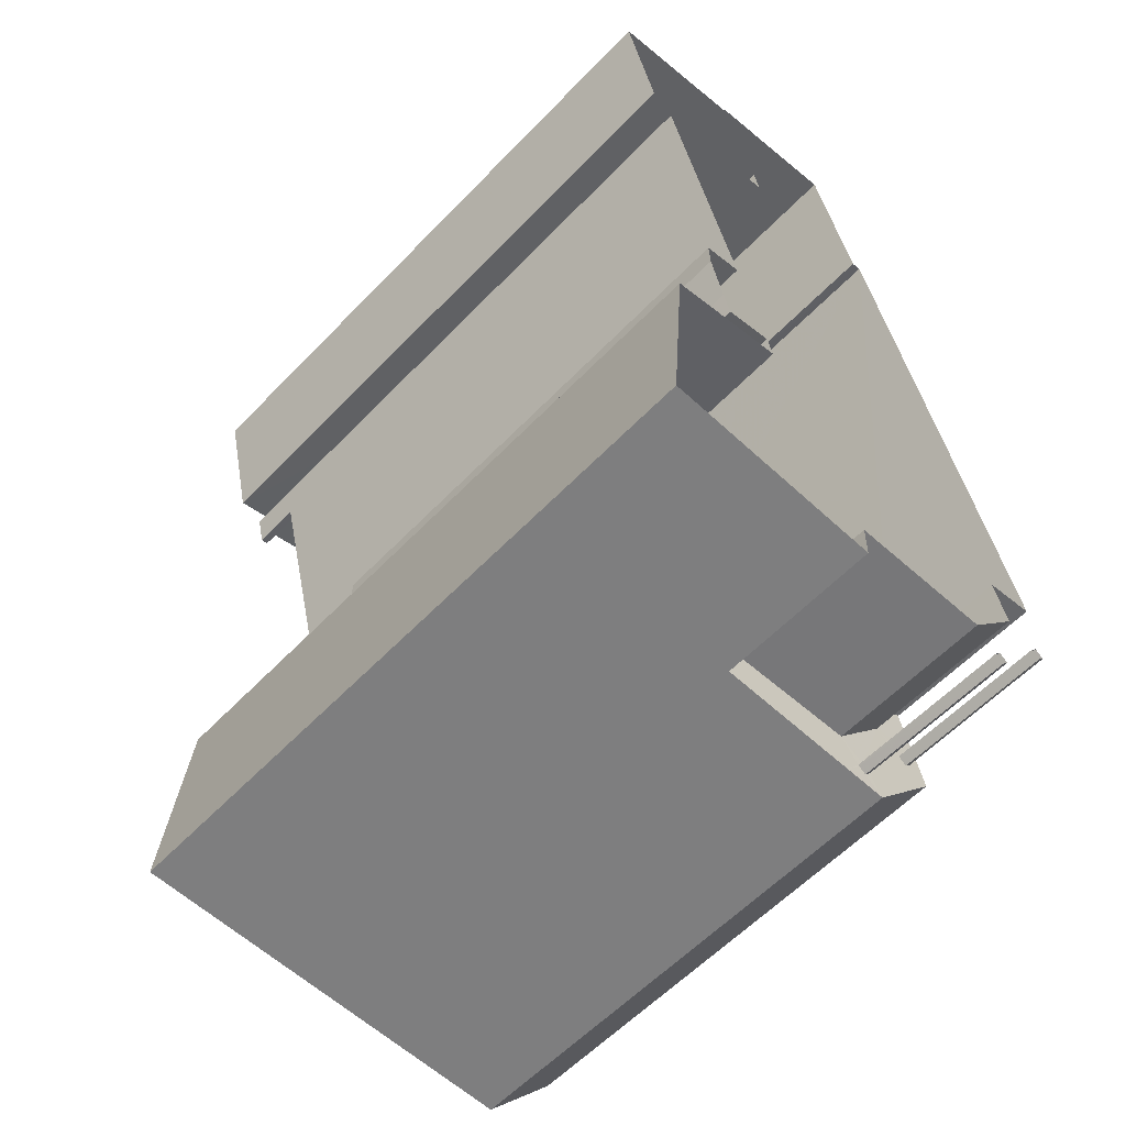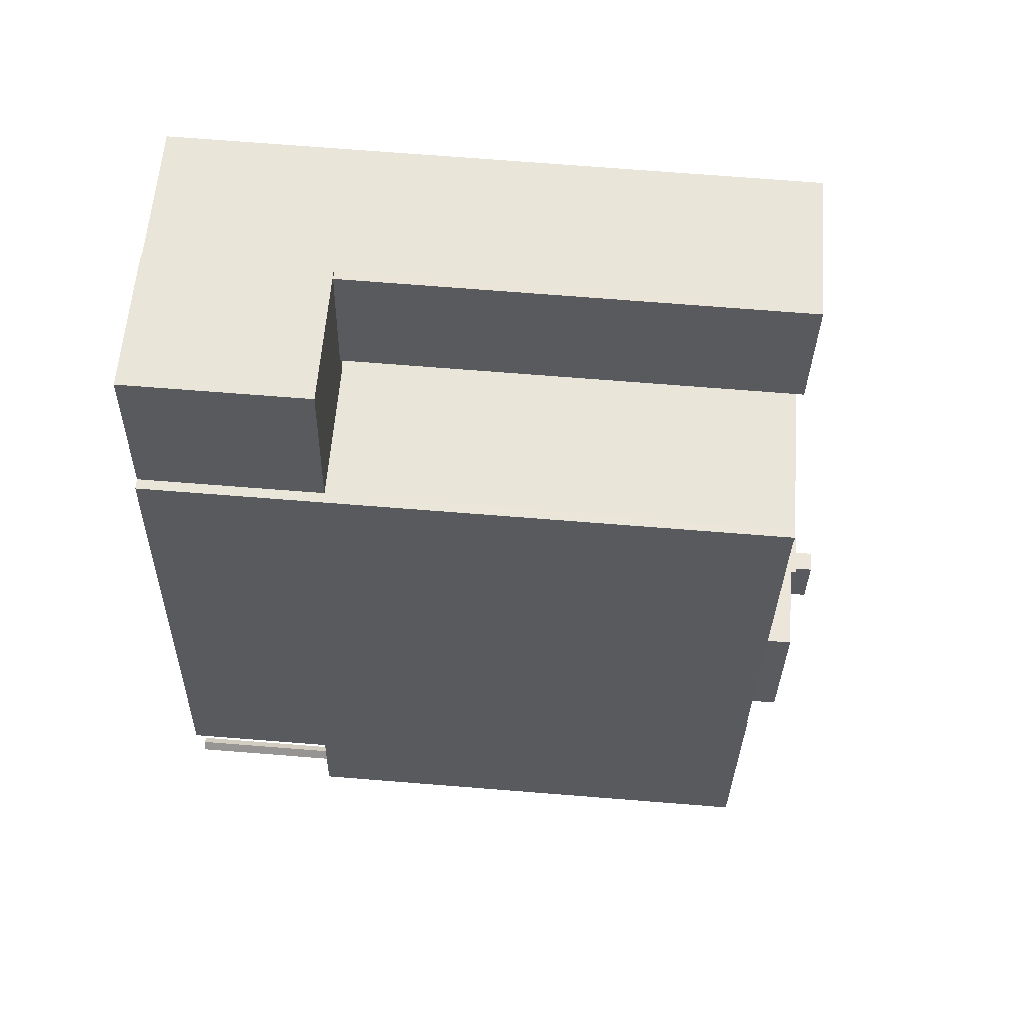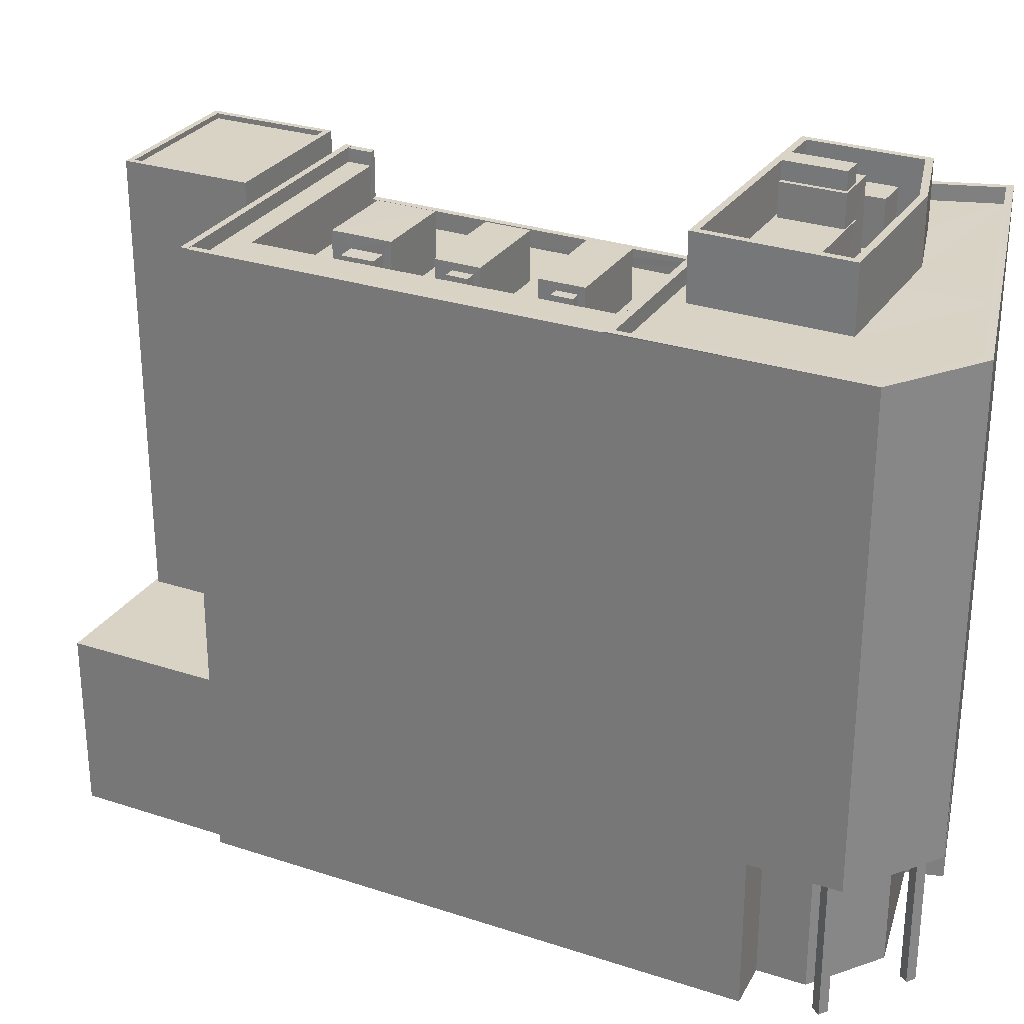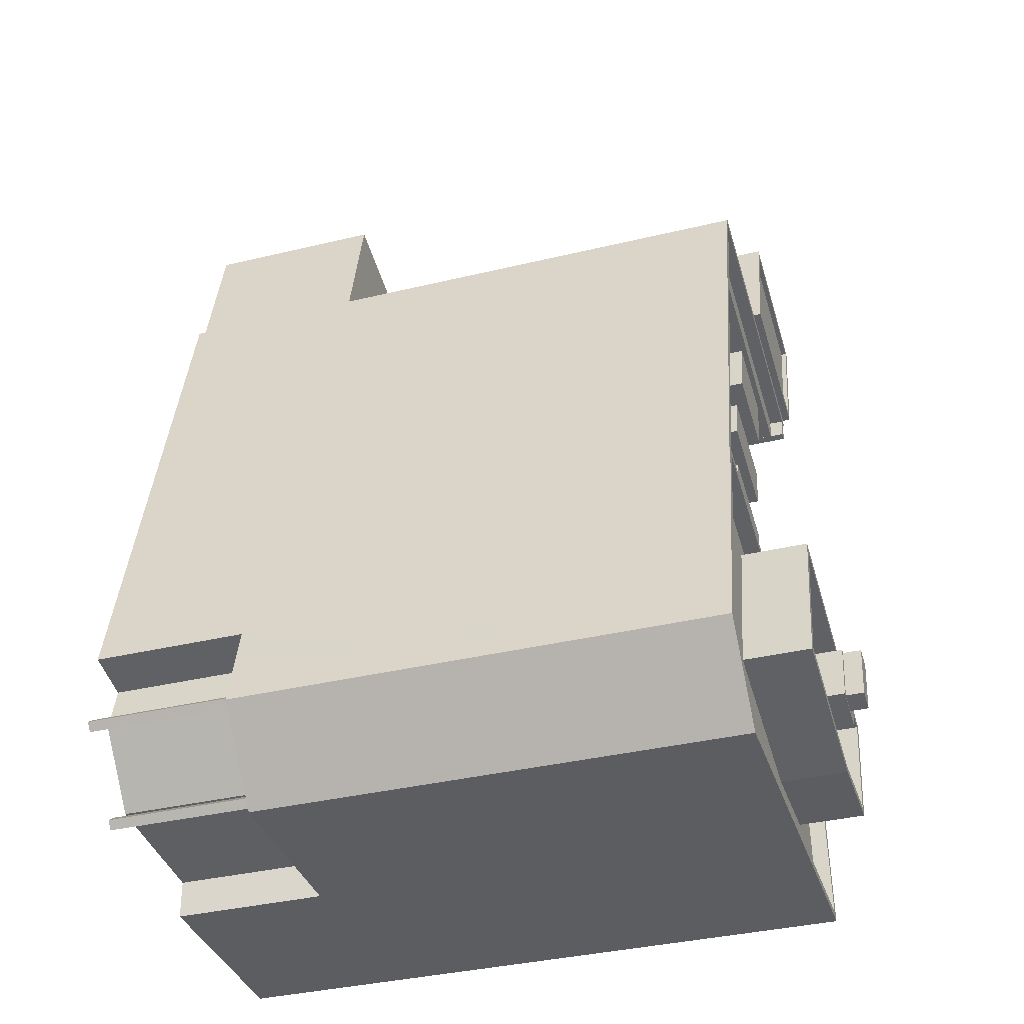
<metadata>
{"format":"obj","ext":"obj","renderer":"f3d","projection":"perspective","resolution":1024,"background":"white","views":[{"elev":-59.2,"azim":136.6,"up":"+Y"},{"elev":72.4,"azim":-85.5,"up":"+Y"},{"elev":28.3,"azim":-77.3,"up":"+Z"},{"elev":-36.9,"azim":-72.7,"up":"+Y"}]}
</metadata>
<code>
v -8.865e+04 -9.948e+04 4.639
v -8.866e+04 -9.948e+04 4.639
v -8.866e+04 -9.948e+04 4.639
v -8.865e+04 -9.947e+04 4.639
v -8.865e+04 -9.944e+04 4.638
v -8.865e+04 -9.945e+04 4.638
v -8.866e+04 -9.945e+04 4.638
v -8.865e+04 -9.944e+04 4.637
v -8.865e+04 -9.944e+04 4.637
v -8.866e+04 -9.944e+04 4.637
v -8.867e+04 -9.947e+04 4.639
v -8.867e+04 -9.947e+04 4.639
v -8.867e+04 -9.948e+04 4.639
v -8.865e+04 -9.946e+04 4.638
v -8.865e+04 -9.946e+04 4.638
v -8.865e+04 -9.946e+04 4.638
v -8.866e+04 -9.945e+04 4.638
v -8.867e+04 -9.947e+04 4.639
v -8.866e+04 -9.944e+04 4.638
v -8.865e+04 -9.947e+04 4.638
v -8.865e+04 -9.947e+04 4.638
v -8.865e+04 -9.945e+04 4.638
v -8.866e+04 -9.945e+04 4.638
v -8.865e+04 -9.947e+04 4.639
v -8.865e+04 -9.947e+04 4.639
v -8.867e+04 -9.948e+04 4.639
v -8.867e+04 -9.948e+04 4.639
v -8.867e+04 -9.948e+04 4.639
v -8.867e+04 -9.948e+04 4.639
v -8.867e+04 -9.948e+04 4.639
v -8.867e+04 -9.947e+04 4.639
v -8.867e+04 -9.947e+04 4.639
v -8.867e+04 -9.947e+04 4.639
v -8.867e+04 -9.947e+04 12.14
v -8.867e+04 -9.947e+04 12.14
v -8.867e+04 -9.947e+04 12.14
v -8.867e+04 -9.948e+04 12.14
v -8.867e+04 -9.948e+04 12.14
v -8.867e+04 -9.948e+04 12.14
v -8.867e+04 -9.948e+04 12.14
v -8.867e+04 -9.948e+04 12.14
v -8.867e+04 -9.948e+04 12.14
v -8.867e+04 -9.947e+04 12.14
v -8.867e+04 -9.948e+04 12.14
v -8.867e+04 -9.948e+04 12.14
v -8.867e+04 -9.948e+04 12.14
v -8.867e+04 -9.948e+04 12.14
v -8.867e+04 -9.947e+04 12.14
v -8.867e+04 -9.947e+04 12.14
v -8.867e+04 -9.948e+04 12.14
v -8.866e+04 -9.948e+04 12.14
v -8.866e+04 -9.948e+04 12.14
v -8.867e+04 -9.947e+04 12.14
v -8.866e+04 -9.947e+04 35.04
v -8.867e+04 -9.948e+04 35.04
v -8.867e+04 -9.948e+04 35.04
v -8.866e+04 -9.948e+04 35.04
v -8.867e+04 -9.946e+04 35.04
v -8.866e+04 -9.947e+04 35.04
v -8.866e+04 -9.947e+04 35.04
v -8.866e+04 -9.947e+04 35.04
v -8.866e+04 -9.948e+04 35.04
v -8.865e+04 -9.946e+04 28.39
v -8.865e+04 -9.947e+04 26.57
v -8.865e+04 -9.947e+04 26.57
v -8.866e+04 -9.948e+04 35.04
v -8.865e+04 -9.947e+04 35.04
v -8.865e+04 -9.948e+04 35.04
v -8.865e+04 -9.947e+04 35.04
v -8.865e+04 -9.948e+04 35.04
v -8.865e+04 -9.945e+04 35.8
v -8.865e+04 -9.945e+04 33.46
v -8.865e+04 -9.945e+04 33.46
v -8.865e+04 -9.945e+04 35.8
v -8.865e+04 -9.947e+04 37.46
v -8.866e+04 -9.947e+04 37.46
v -8.865e+04 -9.947e+04 37.46
v -8.865e+04 -9.947e+04 37.46
v -8.865e+04 -9.946e+04 28.39
v -8.865e+04 -9.946e+04 28.39
v -8.865e+04 -9.946e+04 28.39
v -8.865e+04 -9.946e+04 28.39
v -8.865e+04 -9.947e+04 33.46
v -8.865e+04 -9.947e+04 33.46
v -8.865e+04 -9.946e+04 32.56
v -8.865e+04 -9.945e+04 32.56
v -8.866e+04 -9.945e+04 32.56
v -8.866e+04 -9.946e+04 32.56
v -8.866e+04 -9.946e+04 32.56
v -8.866e+04 -9.945e+04 32.56
v -8.866e+04 -9.945e+04 32.56
v -8.866e+04 -9.945e+04 32.56
v -8.866e+04 -9.945e+04 32.56
v -8.866e+04 -9.945e+04 32.56
v -8.865e+04 -9.945e+04 32.56
v -8.866e+04 -9.945e+04 32.56
v -8.866e+04 -9.945e+04 32.56
v -8.866e+04 -9.945e+04 32.56
v -8.866e+04 -9.947e+04 38.77
v -8.866e+04 -9.947e+04 38.77
v -8.866e+04 -9.947e+04 38.77
v -8.866e+04 -9.947e+04 38.77
v -8.866e+04 -9.947e+04 38.77
v -8.866e+04 -9.947e+04 38.77
v -8.866e+04 -9.947e+04 38.77
v -8.866e+04 -9.947e+04 38.77
v -8.865e+04 -9.948e+04 35.84
v -8.865e+04 -9.948e+04 35.84
v -8.867e+04 -9.948e+04 35.84
v -8.867e+04 -9.948e+04 35.84
v -8.867e+04 -9.948e+04 35.84
v -8.867e+04 -9.948e+04 35.84
v -8.865e+04 -9.945e+04 32.56
v -8.866e+04 -9.945e+04 32.56
v -8.866e+04 -9.947e+04 35.04
v -8.866e+04 -9.947e+04 35.04
v -8.866e+04 -9.948e+04 35.04
v -8.866e+04 -9.947e+04 35.04
v -8.866e+04 -9.947e+04 35.04
v -8.866e+04 -9.947e+04 35.04
v -8.866e+04 -9.947e+04 35.04
v -8.866e+04 -9.947e+04 35.04
v -8.866e+04 -9.945e+04 35.79
v -8.865e+04 -9.945e+04 35.79
v -8.865e+04 -9.944e+04 35.79
v -8.865e+04 -9.944e+04 35.79
v -8.865e+04 -9.945e+04 35.12
v -8.865e+04 -9.945e+04 35.12
v -8.866e+04 -9.945e+04 35.12
v -8.866e+04 -9.947e+04 35.12
v -8.867e+04 -9.946e+04 35.12
v -8.866e+04 -9.945e+04 35.12
v -8.866e+04 -9.948e+04 38.27
v -8.866e+04 -9.947e+04 38.27
v -8.866e+04 -9.948e+04 38.27
v -8.865e+04 -9.948e+04 38.27
v -8.865e+04 -9.948e+04 38.27
v -8.866e+04 -9.947e+04 38.27
v -8.865e+04 -9.945e+04 35.8
v -8.866e+04 -9.946e+04 35
v -8.866e+04 -9.946e+04 35
v -8.866e+04 -9.946e+04 35
v -8.866e+04 -9.946e+04 35
v -8.867e+04 -9.946e+04 35.79
v -8.866e+04 -9.945e+04 35.79
v -8.866e+04 -9.945e+04 35.79
v -8.867e+04 -9.946e+04 35.79
v -8.866e+04 -9.947e+04 37.15
v -8.866e+04 -9.947e+04 37.15
v -8.866e+04 -9.947e+04 37.15
v -8.866e+04 -9.947e+04 37.15
v -8.866e+04 -9.947e+04 37.15
v -8.866e+04 -9.947e+04 37.15
v -8.866e+04 -9.947e+04 37.15
v -8.866e+04 -9.947e+04 37.15
v -8.866e+04 -9.947e+04 35.04
v -8.865e+04 -9.947e+04 35.04
v -8.866e+04 -9.947e+04 35.04
v -8.865e+04 -9.947e+04 35.04
v -8.865e+04 -9.947e+04 35.04
v -8.865e+04 -9.947e+04 35.04
v -8.866e+04 -9.947e+04 35.04
v -8.866e+04 -9.947e+04 35.04
v -8.866e+04 -9.948e+04 35.04
v -8.865e+04 -9.948e+04 35.04
v -8.866e+04 -9.947e+04 35.04
v -8.866e+04 -9.947e+04 38.27
v -8.866e+04 -9.947e+04 38.27
v -8.865e+04 -9.947e+04 38.27
v -8.865e+04 -9.947e+04 38.27
v -8.866e+04 -9.945e+04 13.56
v -8.866e+04 -9.945e+04 13.56
v -8.866e+04 -9.945e+04 13.56
v -8.866e+04 -9.945e+04 13.56
v -8.865e+04 -9.944e+04 13.56
v -8.866e+04 -9.944e+04 13.56
v -8.865e+04 -9.944e+04 13.56
v -8.865e+04 -9.944e+04 13.56
v -8.866e+04 -9.947e+04 39.66
v -8.866e+04 -9.947e+04 39.66
v -8.866e+04 -9.947e+04 39.66
v -8.866e+04 -9.947e+04 39.66
v -8.866e+04 -9.946e+04 34.62
v -8.866e+04 -9.946e+04 34.62
v -8.866e+04 -9.946e+04 34.62
v -8.866e+04 -9.946e+04 34.62
v -8.866e+04 -9.945e+04 35.82
v -8.866e+04 -9.945e+04 35.82
v -8.866e+04 -9.944e+04 35.82
v -8.866e+04 -9.945e+04 35.82
v -8.865e+04 -9.944e+04 36.04
v -8.866e+04 -9.945e+04 36.04
v -8.865e+04 -9.944e+04 36.04
v -8.865e+04 -9.945e+04 36.04
v -8.865e+04 -9.944e+04 36.04
v -8.865e+04 -9.945e+04 36.04
v -8.865e+04 -9.944e+04 36.04
v -8.866e+04 -9.945e+04 36.04
v -8.866e+04 -9.945e+04 35.23
v -8.866e+04 -9.945e+04 35.23
v -8.865e+04 -9.945e+04 35.23
v -8.866e+04 -9.945e+04 35.23
v -8.866e+04 -9.946e+04 32.56
v -8.866e+04 -9.946e+04 32.56
v -8.866e+04 -9.946e+04 32.56
v -8.865e+04 -9.946e+04 32.56
v -8.866e+04 -9.946e+04 32.56
v -8.866e+04 -9.946e+04 32.56
v -8.866e+04 -9.946e+04 32.56
v -8.866e+04 -9.946e+04 32.56
v -8.866e+04 -9.946e+04 32.56
v -8.866e+04 -9.946e+04 32.56
v -8.865e+04 -9.945e+04 35.8
v -8.867e+04 -9.946e+04 35.84
v -8.867e+04 -9.946e+04 35.84
v -8.865e+04 -9.947e+04 35.84
v -8.865e+04 -9.947e+04 35.84
v -8.866e+04 -9.945e+04 34.54
v -8.866e+04 -9.945e+04 34.54
v -8.866e+04 -9.945e+04 34.54
v -8.866e+04 -9.945e+04 34.54
v -8.865e+04 -9.945e+04 35.82
v -8.865e+04 -9.945e+04 35.82
v -8.866e+04 -9.946e+04 35
v -8.866e+04 -9.946e+04 35
v -8.866e+04 -9.946e+04 35
v -8.866e+04 -9.946e+04 35
v -8.865e+04 -9.947e+04 32.56
v -8.866e+04 -9.946e+04 32.56
v -8.866e+04 -9.947e+04 32.56
v -8.866e+04 -9.946e+04 32.56
v -8.866e+04 -9.946e+04 32.56
v -8.866e+04 -9.946e+04 32.56
v -8.866e+04 -9.946e+04 32.56
v -8.866e+04 -9.946e+04 32.56
v -8.865e+04 -9.946e+04 26.57
v -8.865e+04 -9.946e+04 26.57
v -8.865e+04 -9.947e+04 26.57
v -8.865e+04 -9.947e+04 26.57
v -8.866e+04 -9.947e+04 35.04
v -8.866e+04 -9.947e+04 35.04
v -8.866e+04 -9.947e+04 35.04
v -8.865e+04 -9.947e+04 35.04
v -8.866e+04 -9.946e+04 34.62
v -8.866e+04 -9.946e+04 34.62
v -8.866e+04 -9.946e+04 34.62
v -8.866e+04 -9.946e+04 34.62
v -8.865e+04 -9.945e+04 35.82
v -8.865e+04 -9.945e+04 35.82
f 1 2 3
f 4 1 3
f 5 6 7
f 8 9 10
f 5 7 9
f 11 12 13
f 12 3 13
f 14 15 16
f 7 17 10
f 17 18 19
f 12 18 15
f 20 14 21
f 22 15 23
f 21 24 20
f 17 7 23
f 25 4 3
f 25 12 20
f 9 7 10
f 25 3 12
f 14 20 15
f 15 18 17
f 15 20 12
f 17 23 15
f 26 27 28
f 26 29 27
f 30 31 32
f 30 33 31
f 34 35 36
f 36 35 37
f 38 39 40
f 41 39 37
f 38 40 42
f 43 44 45
f 43 45 41
f 40 39 45
f 35 41 37
f 45 39 41
f 46 44 43
f 47 38 42
f 34 36 48
f 43 34 48
f 48 36 49
f 50 47 46
f 51 38 52
f 48 49 53
f 38 50 52
f 50 46 48
f 46 43 48
f 50 38 47
f 54 55 56
f 54 56 57
f 58 55 54
f 59 58 60
f 59 60 61
f 54 57 62
f 60 58 54
f 63 64 65
f 57 66 62
f 59 61 67
f 68 66 57
f 59 67 69
f 70 68 69
f 67 70 69
f 70 66 68
f 71 72 73
f 71 74 72
f 75 76 77
f 78 75 77
f 79 80 63
f 63 81 82
f 63 80 81
f 83 73 72
f 84 83 72
f 85 86 87
f 88 85 87
f 88 87 89
f 90 91 92
f 93 94 92
f 93 89 94
f 86 95 87
f 90 96 91
f 97 98 94
f 87 97 89
f 94 90 92
f 97 94 89
f 99 100 101
f 101 102 99
f 102 101 103
f 104 105 106
f 103 105 104
f 101 105 103
f 107 108 109
f 110 109 111
f 109 112 111
f 108 112 109
f 86 113 95
f 91 95 114
f 91 114 92
f 95 113 114
f 115 116 117
f 116 115 118
f 118 119 120
f 120 119 121
f 117 122 115
f 115 119 118
f 123 124 125
f 126 123 125
f 127 128 129
f 130 129 131
f 131 129 132
f 129 128 132
f 133 134 135
f 136 133 135
f 136 135 137
f 134 138 135
f 139 74 71
f 140 141 142
f 140 143 141
f 144 145 146
f 144 147 145
f 148 149 150
f 150 151 152
f 151 153 152
f 154 153 151
f 148 155 149
f 149 151 150
f 156 157 158
f 159 160 161
f 117 162 122
f 163 157 156
f 161 163 164
f 165 159 161
f 162 156 166
f 164 162 117
f 165 161 164
f 163 156 164
f 156 162 164
f 134 167 138
f 167 168 138
f 137 169 170
f 136 137 170
f 170 169 168
f 170 168 167
f 171 172 173
f 173 172 174
f 175 176 177
f 178 175 177
f 172 176 174
f 177 176 172
f 179 180 181
f 182 179 181
f 183 184 185
f 183 186 184
f 187 188 189
f 187 190 188
f 191 192 193
f 194 195 196
f 192 194 196
f 196 195 197
f 193 192 198
f 196 198 192
f 193 197 195
f 191 193 195
f 199 200 201
f 199 202 200
f 63 65 79
f 203 204 93
f 205 85 88
f 205 206 85
f 207 89 93
f 208 206 205
f 208 205 209
f 210 203 209
f 207 211 89
f 204 210 212
f 209 205 210
f 204 207 93
f 203 210 204
f 213 74 139
f 111 214 110
f 110 214 215
f 107 216 108
f 214 216 215
f 108 216 217
f 217 216 214
f 218 219 220
f 218 221 219
f 190 222 223
f 224 225 226
f 227 224 226
f 228 206 229
f 228 229 230
f 231 203 230
f 209 203 232
f 206 208 229
f 232 233 209
f 234 235 231
f 229 234 230
f 231 232 203
f 234 231 230
f 236 237 64
f 65 64 238
f 238 64 239
f 64 237 239
f 188 190 223
f 121 240 120
f 158 157 241
f 240 242 241
f 120 241 243
f 160 159 243
f 241 157 160
f 120 240 241
f 241 160 243
f 244 245 246
f 244 247 245
f 223 248 249
f 223 222 248
f 237 63 82
f 237 236 63
f 106 179 182
f 106 105 179
f 202 87 200
f 202 97 87
f 243 170 120
f 120 167 118
f 120 170 167
f 20 24 238
f 239 20 238
f 89 227 88
f 89 224 227
f 176 8 10
f 176 175 8
f 56 112 57
f 57 108 68
f 57 112 108
f 41 30 32
f 43 41 32
f 198 123 126
f 193 198 126
f 18 12 53
f 49 18 53
f 101 180 179
f 105 101 179
f 140 142 229
f 208 140 229
f 116 167 134
f 116 118 167
f 34 32 31
f 34 43 32
f 213 127 74
f 213 128 127
f 84 72 85
f 72 74 127
f 228 84 206
f 86 72 113
f 72 127 113
f 84 85 206
f 85 72 86
f 103 155 102
f 102 155 156
f 103 149 155
f 156 155 166
f 17 176 10
f 17 174 176
f 107 109 51
f 51 1 107
f 39 38 109
f 51 2 1
f 51 109 38
f 53 11 48
f 53 12 11
f 164 136 165
f 164 133 136
f 65 24 21
f 65 238 24
f 185 184 207
f 204 185 207
f 78 77 161
f 160 78 161
f 209 140 208
f 209 143 140
f 184 186 211
f 207 184 211
f 98 97 218
f 97 202 218
f 96 221 91
f 221 202 199
f 218 202 221
f 91 221 199
f 95 201 200
f 87 95 200
f 154 151 106
f 241 242 154
f 151 104 106
f 241 154 99
f 181 106 182
f 100 106 181
f 99 154 100
f 154 106 100
f 216 1 4
f 216 107 1
f 220 219 90
f 94 220 90
f 236 64 63
f 173 22 23
f 249 22 173
f 174 17 19
f 249 173 223
f 223 173 188
f 188 174 189
f 188 173 174
f 189 174 19
f 169 137 70
f 67 169 70
f 95 91 199
f 201 95 199
f 125 193 126
f 125 197 193
f 212 210 183
f 210 225 183
f 211 186 89
f 186 225 224
f 183 225 186
f 89 186 224
f 77 76 163
f 161 77 163
f 217 214 59
f 217 59 69
f 214 58 59
f 101 181 180
f 101 100 181
f 198 196 124
f 123 198 124
f 2 52 3
f 2 51 52
f 205 225 210
f 205 226 225
f 192 172 171
f 192 171 194
f 171 6 194
f 171 7 6
f 229 141 234
f 229 142 141
f 227 226 205
f 88 227 205
f 19 18 49
f 189 19 146
f 36 37 110
f 189 146 187
f 215 144 110
f 49 36 110
f 146 19 144
f 19 49 144
f 144 49 110
f 197 125 124
f 196 197 124
f 7 173 23
f 7 171 173
f 241 99 158
f 99 102 158
f 102 156 158
f 157 78 160
f 157 75 78
f 45 29 26
f 40 45 26
f 138 168 60
f 54 138 60
f 232 245 233
f 232 246 245
f 65 21 14
f 79 65 14
f 46 28 27
f 46 47 28
f 90 221 96
f 90 219 221
f 73 139 71
f 249 248 139
f 22 249 73
f 73 83 81
f 239 83 25
f 22 81 15
f 239 25 20
f 237 82 239
f 81 83 82
f 73 249 139
f 22 73 81
f 82 83 239
f 28 42 26
f 26 42 40
f 47 42 28
f 41 33 30
f 41 35 33
f 137 135 66
f 70 137 66
f 66 135 62
f 62 138 54
f 62 135 138
f 60 168 61
f 168 169 61
f 169 67 61
f 217 69 68
f 108 217 68
f 151 103 104
f 151 149 103
f 25 83 4
f 144 215 147
f 130 131 147
f 4 83 216
f 147 215 216
f 230 130 84
f 228 230 84
f 83 84 216
f 130 147 216
f 84 130 216
f 183 185 204
f 212 183 204
f 162 148 122
f 122 150 115
f 122 148 150
f 218 220 94
f 98 218 94
f 131 145 147
f 131 132 145
f 244 246 232
f 231 244 232
f 34 31 33
f 35 34 33
f 113 127 129
f 114 113 129
f 152 153 121
f 152 121 119
f 153 240 121
f 9 8 175
f 178 9 175
f 29 44 27
f 27 44 46
f 45 44 29
f 235 244 231
f 235 247 244
f 110 37 39
f 109 110 39
f 134 133 117
f 134 117 116
f 133 164 117
f 163 75 157
f 163 76 75
f 112 56 55
f 111 112 55
f 242 153 154
f 242 240 153
f 235 234 247
f 234 141 247
f 233 245 209
f 245 141 143
f 247 141 245
f 209 245 143
f 13 3 52
f 50 13 52
f 79 14 16
f 80 79 16
f 48 13 50
f 48 11 13
f 177 191 178
f 9 178 5
f 5 178 195
f 178 191 195
f 15 80 16
f 15 81 80
f 145 132 128
f 187 146 145
f 222 213 139
f 145 128 213
f 222 139 248
f 187 145 190
f 190 213 222
f 145 213 190
f 155 148 162
f 166 155 162
f 58 111 55
f 58 214 111
f 243 159 170
f 159 165 136
f 159 136 170
f 114 129 92
f 129 130 93
f 92 129 93
f 130 230 203
f 93 130 203
f 195 6 5
f 195 194 6
f 172 192 191
f 177 172 191
f 152 115 150
f 152 119 115

</code>
